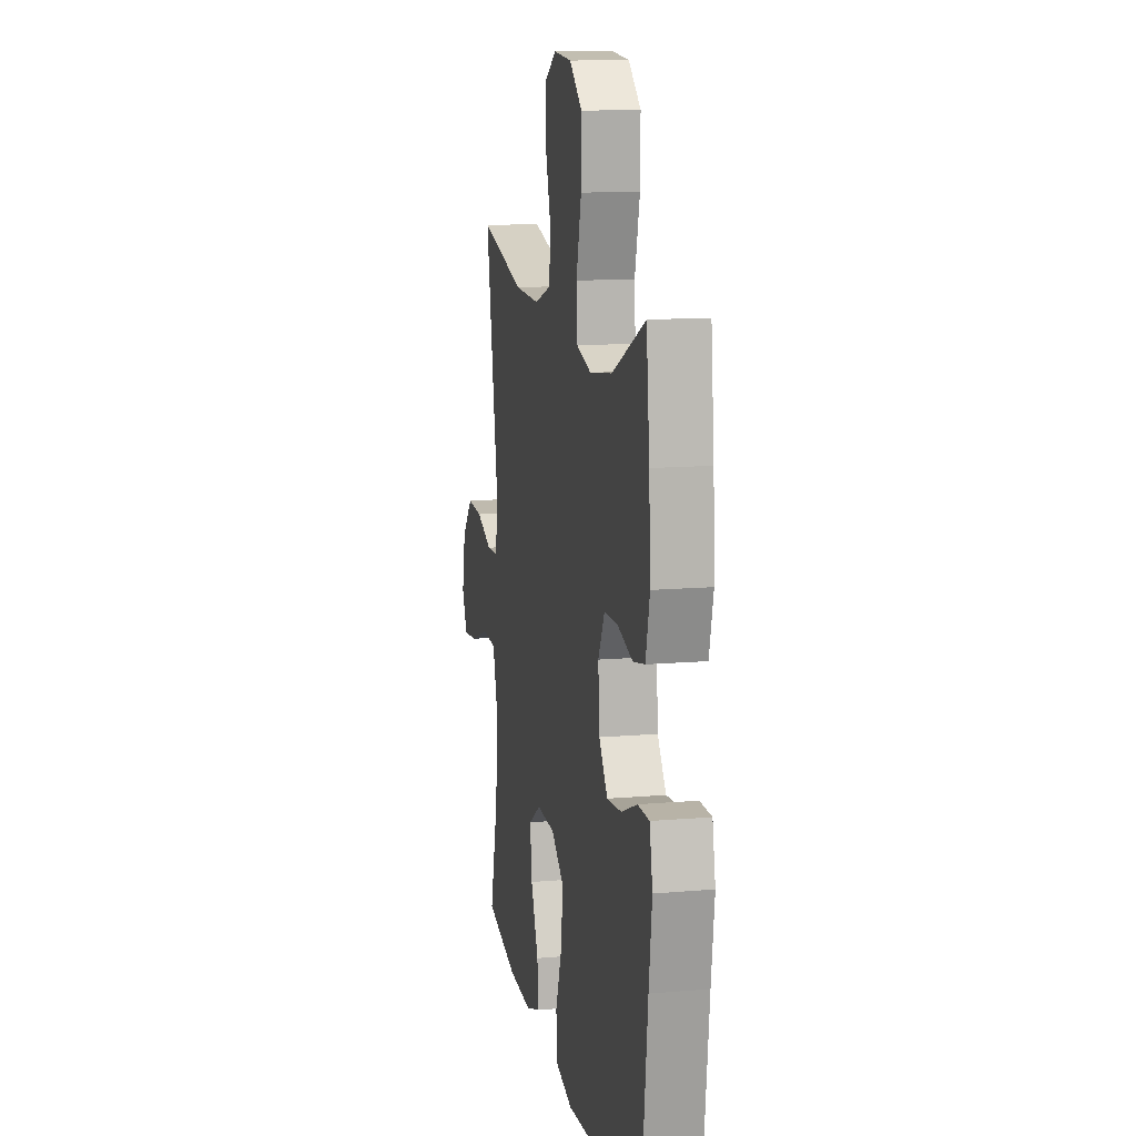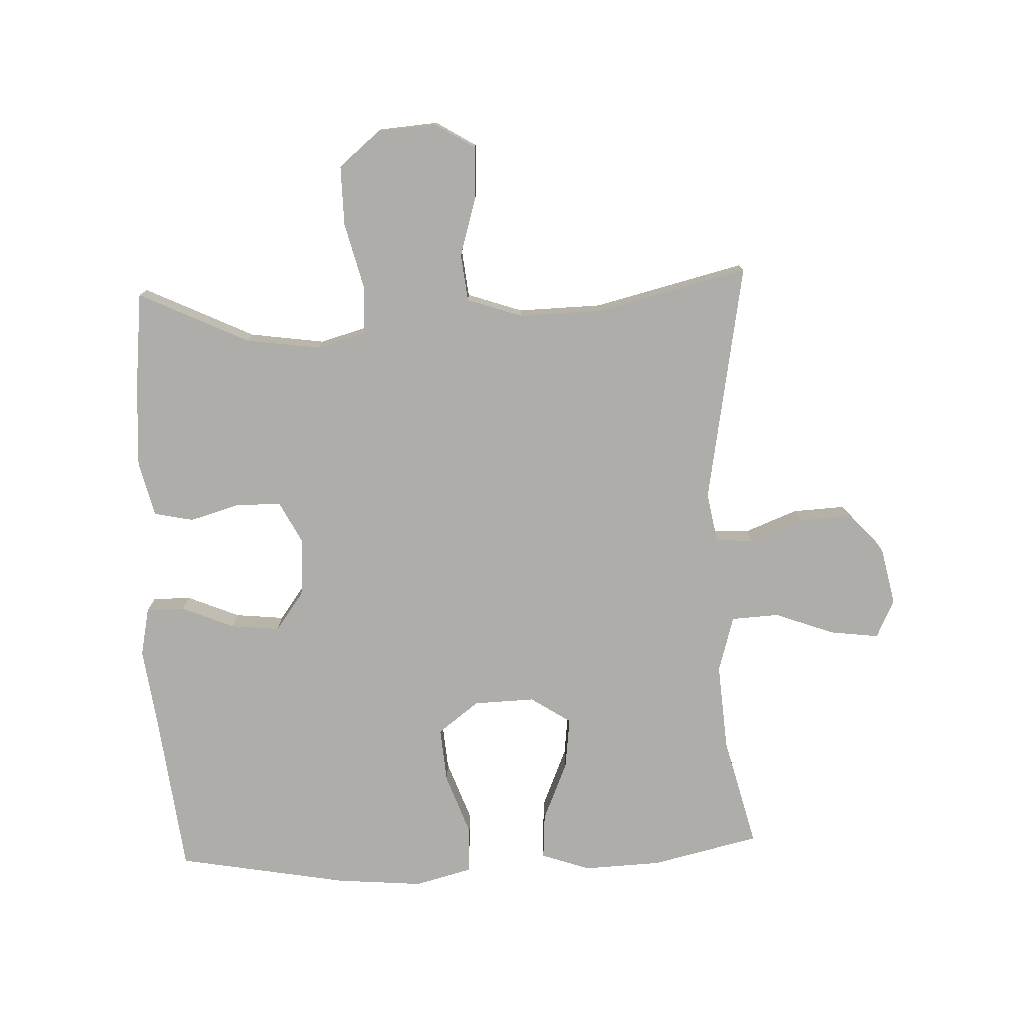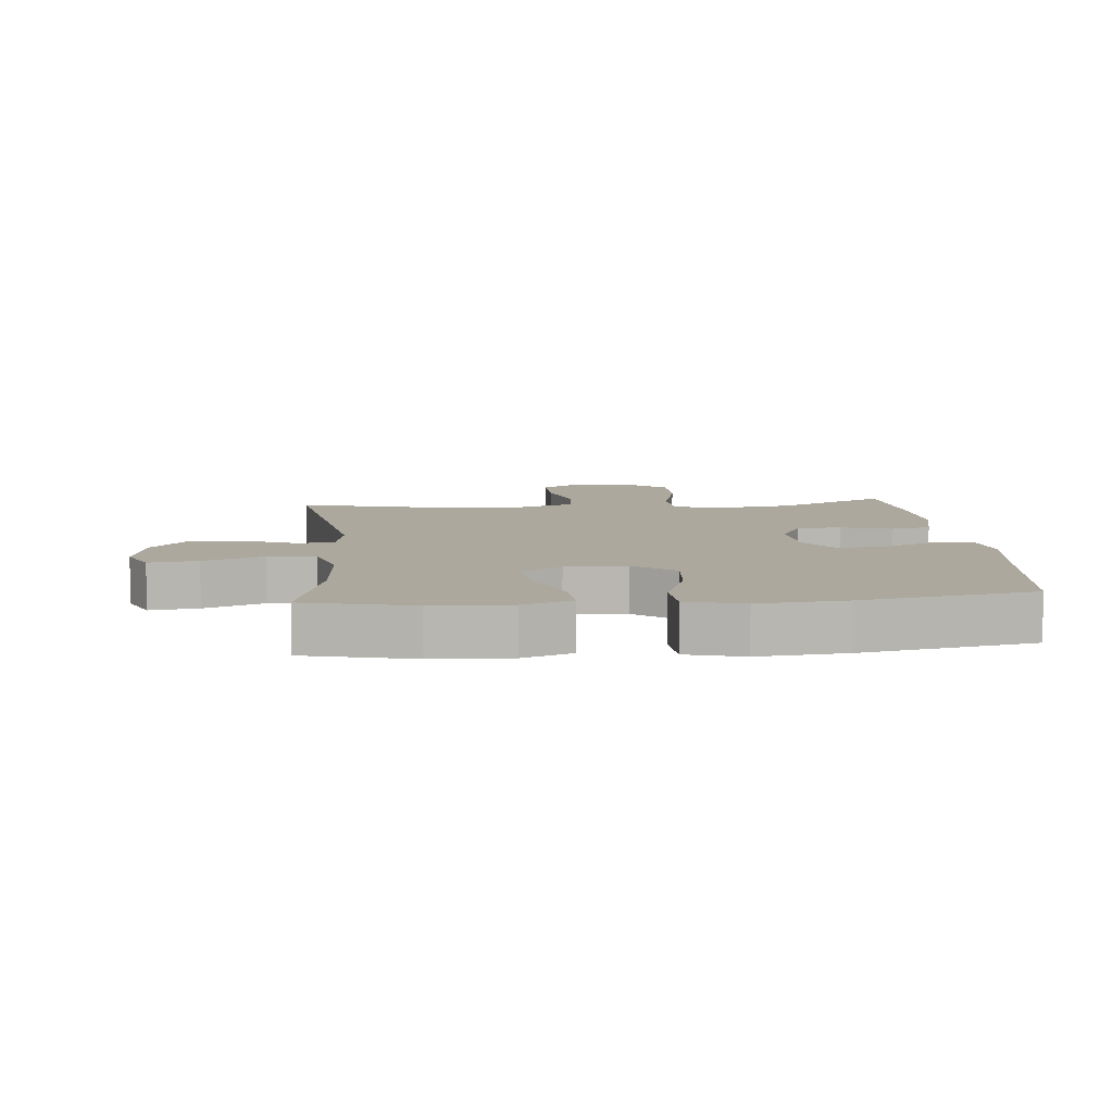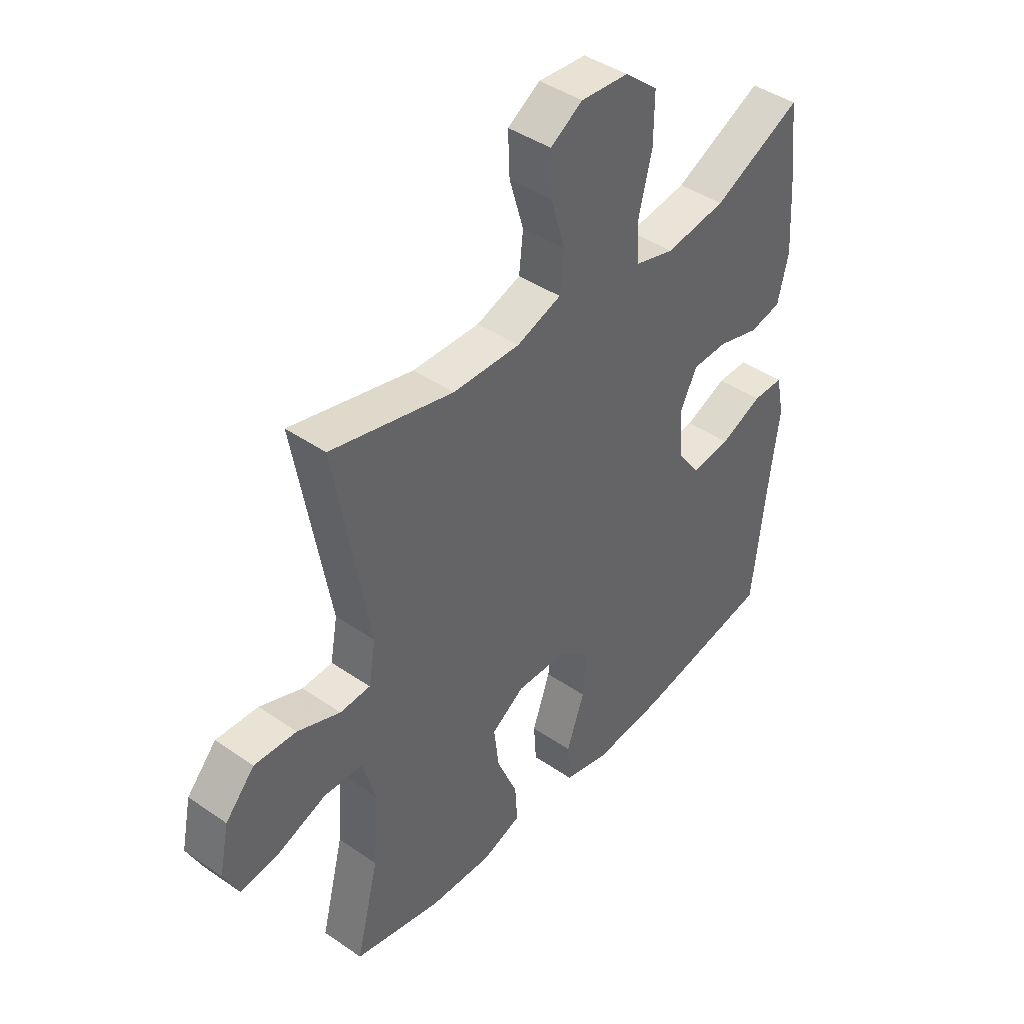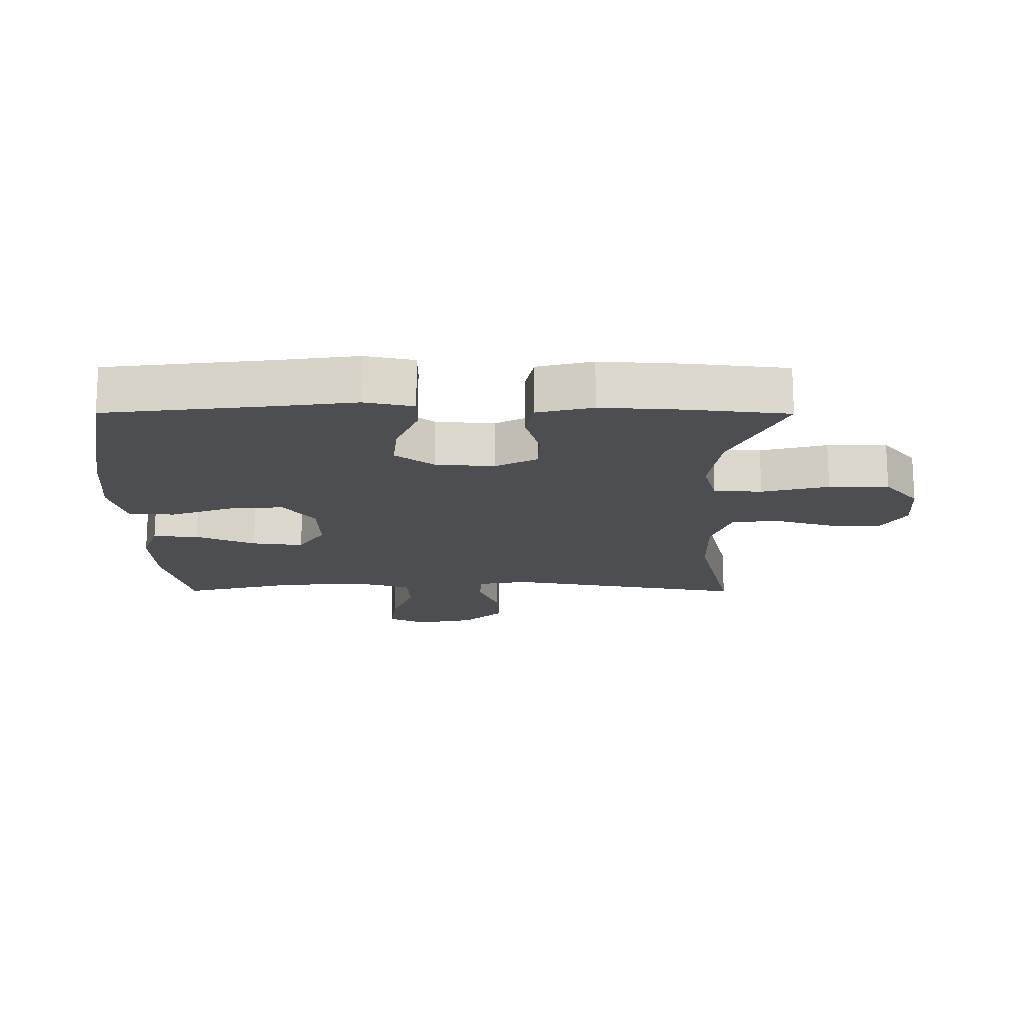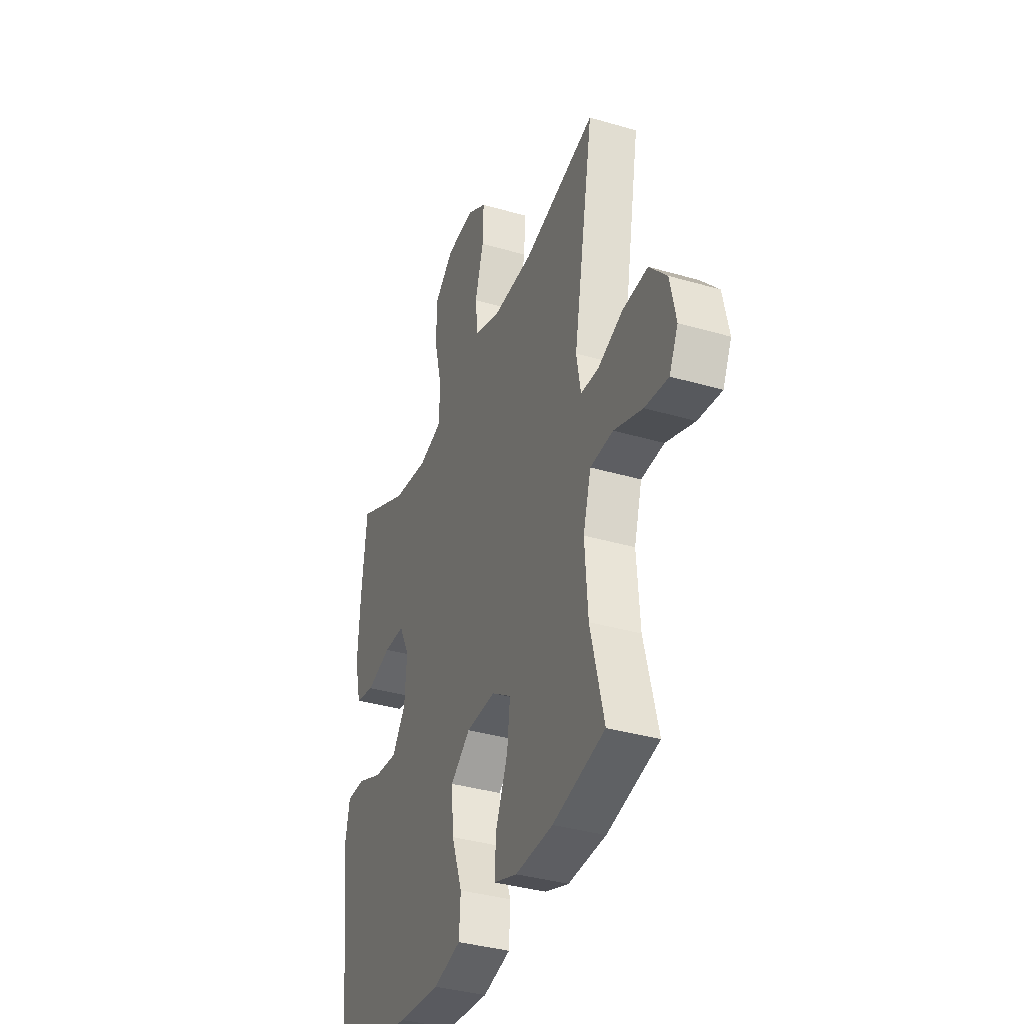
<metadata>
{"format":"obj","ext":"obj","renderer":"f3d","projection":"perspective","resolution":1024,"background":"white","views":[{"elev":12.8,"azim":-101.2,"up":"+Z"},{"elev":-77.1,"azim":2.4,"up":"+Y"},{"elev":8.6,"azim":174.9,"up":"+Y"},{"elev":42.5,"azim":129.5,"up":"+Z"},{"elev":-16.9,"azim":-90.2,"up":"+Y"},{"elev":-36.5,"azim":69.2,"up":"+Z"}]}
</metadata>
<code>
v -0.5 0.07 0.5
v -0.327 0.07 0.417
v -0.209 0.07 0.4
v -0.133 0.07 0.421
v -0.128 0.07 0.497
v -0.154 0.07 0.602
v -0.155 0.07 0.696
v -0.09 0.07 0.75
v 0.003 0.07 0.757
v 0.066 0.07 0.718
v 0.063 0.07 0.637
v 0.035 0.07 0.543
v 0.043 0.07 0.469
v 0.13 0.07 0.439
v 0.261 0.07 0.442
v 0.5 0.07 0.5
v 0.433 0.07 0.121
v 0.447 0.07 0.042
v 0.506 0.07 0.039
v 0.589 0.07 0.071
v 0.671 0.07 0.075
v 0.728 0.07 0.012
v 0.747 0.07 -0.079
v 0.718 0.07 -0.139
v 0.641 0.07 -0.129
v 0.547 0.07 -0.094
v 0.472 0.07 -0.098
v 0.446 0.07 -0.187
v 0.456 0.07 -0.324
v 0.5 0.07 -0.5
v 0.33 0.07 -0.539
v 0.207 0.07 -0.544
v 0.13 0.07 -0.517
v 0.135 0.07 -0.445
v 0.175 0.07 -0.351
v 0.185 0.07 -0.27
v 0.121 0.07 -0.228
v 0.025 0.07 -0.231
v -0.04 0.07 -0.28
v -0.033 0.07 -0.367
v 0.002 0.07 -0.465
v -0.003 0.07 -0.538
v -0.093 0.07 -0.561
v -0.23 0.07 -0.549
v -0.5 0.07 -0.5
v -0.53 0.07 -0.238
v -0.546 0.07 -0.117
v -0.53 0.07 -0.04
v -0.47 0.07 -0.04
v -0.387 0.07 -0.075
v -0.31 0.07 -0.083
v -0.265 0.07 -0.022
v -0.258 0.07 0.07
v -0.292 0.07 0.136
v -0.361 0.07 0.138
v -0.442 0.07 0.115
v -0.504 0.07 0.128
v -0.525 0.07 0.215
v -0.517 0.07 0.345
v -0.5 0 0.5
v -0.327 0 0.417
v -0.209 0 0.4
v -0.133 0 0.421
v -0.128 0 0.497
v -0.154 0 0.602
v -0.155 0 0.696
v -0.09 0 0.75
v 0.003 0 0.757
v 0.066 0 0.718
v 0.063 0 0.637
v 0.035 0 0.543
v 0.043 0 0.469
v 0.13 0 0.439
v 0.261 0 0.442
v 0.5 0 0.5
v 0.433 0 0.121
v 0.447 0 0.042
v 0.506 0 0.039
v 0.589 0 0.071
v 0.671 0 0.075
v 0.728 0 0.012
v 0.747 0 -0.079
v 0.718 0 -0.139
v 0.641 0 -0.129
v 0.547 0 -0.094
v 0.472 0 -0.098
v 0.446 0 -0.187
v 0.456 0 -0.324
v 0.5 0 -0.5
v 0.33 0 -0.539
v 0.207 0 -0.544
v 0.13 0 -0.517
v 0.135 0 -0.445
v 0.175 0 -0.351
v 0.185 0 -0.27
v 0.121 0 -0.228
v 0.025 0 -0.231
v -0.04 0 -0.28
v -0.033 0 -0.367
v 0.002 0 -0.465
v -0.003 0 -0.538
v -0.093 0 -0.561
v -0.23 0 -0.549
v -0.5 0 -0.5
v -0.53 0 -0.238
v -0.546 0 -0.117
v -0.53 0 -0.04
v -0.47 0 -0.04
v -0.387 0 -0.075
v -0.31 0 -0.083
v -0.265 0 -0.022
v -0.258 0 0.07
v -0.292 0 0.136
v -0.361 0 0.138
v -0.442 0 0.115
v -0.504 0 0.128
v -0.525 0 0.215
v -0.517 0 0.345
f 58 59 1 2
f 55 56 57 58
f 54 55 58 2
f 53 54 2 3
f 52 53 3 4
f 47 48 49 50
f 46 47 50 51
f 45 46 51
f 44 45 51 52
f 40 41 42 43
f 39 40 43 44
f 32 33 34 35
f 32 35 36
f 29 30 31 32
f 28 29 32 36
f 27 28 36 37
f 23 24 25 26
f 23 26 27
f 22 23 27
f 19 20 21 22
f 18 19 22 27
f 15 16 17
f 14 15 17 18
f 13 14 18 27
f 9 10 11 12
f 9 12 13
f 8 9 13
f 5 6 7 8
f 4 5 8 13
f 39 44 52 4
f 13 27 37 38
f 4 13 38 39
f 61 60 118 117
f 117 116 115 114
f 61 117 114 113
f 62 61 113 112
f 63 62 112 111
f 109 108 107 106
f 110 109 106 105
f 110 105 104
f 111 110 104 103
f 102 101 100 99
f 103 102 99 98
f 94 93 92 91
f 95 94 91
f 91 90 89 88
f 95 91 88 87
f 96 95 87 86
f 85 84 83 82
f 86 85 82
f 86 82 81
f 81 80 79 78
f 86 81 78 77
f 76 75 74
f 77 76 74 73
f 86 77 73 72
f 71 70 69 68
f 72 71 68
f 72 68 67
f 67 66 65 64
f 72 67 64 63
f 63 111 103 98
f 97 96 86 72
f 98 97 72 63
f 1 60 61 2
f 2 61 62 3
f 3 62 63 4
f 4 63 64 5
f 5 64 65 6
f 6 65 66 7
f 7 66 67 8
f 8 67 68 9
f 9 68 69 10
f 10 69 70 11
f 11 70 71 12
f 12 71 72 13
f 13 72 73 14
f 14 73 74 15
f 15 74 75 16
f 16 75 76 17
f 17 76 77 18
f 18 77 78 19
f 19 78 79 20
f 20 79 80 21
f 21 80 81 22
f 22 81 82 23
f 23 82 83 24
f 24 83 84 25
f 25 84 85 26
f 26 85 86 27
f 27 86 87 28
f 28 87 88 29
f 29 88 89 30
f 30 89 90 31
f 31 90 91 32
f 32 91 92 33
f 33 92 93 34
f 34 93 94 35
f 35 94 95 36
f 36 95 96 37
f 37 96 97 38
f 38 97 98 39
f 39 98 99 40
f 40 99 100 41
f 41 100 101 42
f 42 101 102 43
f 43 102 103 44
f 44 103 104 45
f 45 104 105 46
f 46 105 106 47
f 47 106 107 48
f 48 107 108 49
f 49 108 109 50
f 50 109 110 51
f 51 110 111 52
f 52 111 112 53
f 53 112 113 54
f 54 113 114 55
f 55 114 115 56
f 56 115 116 57
f 57 116 117 58
f 58 117 118 59
f 59 118 60 1

</code>
